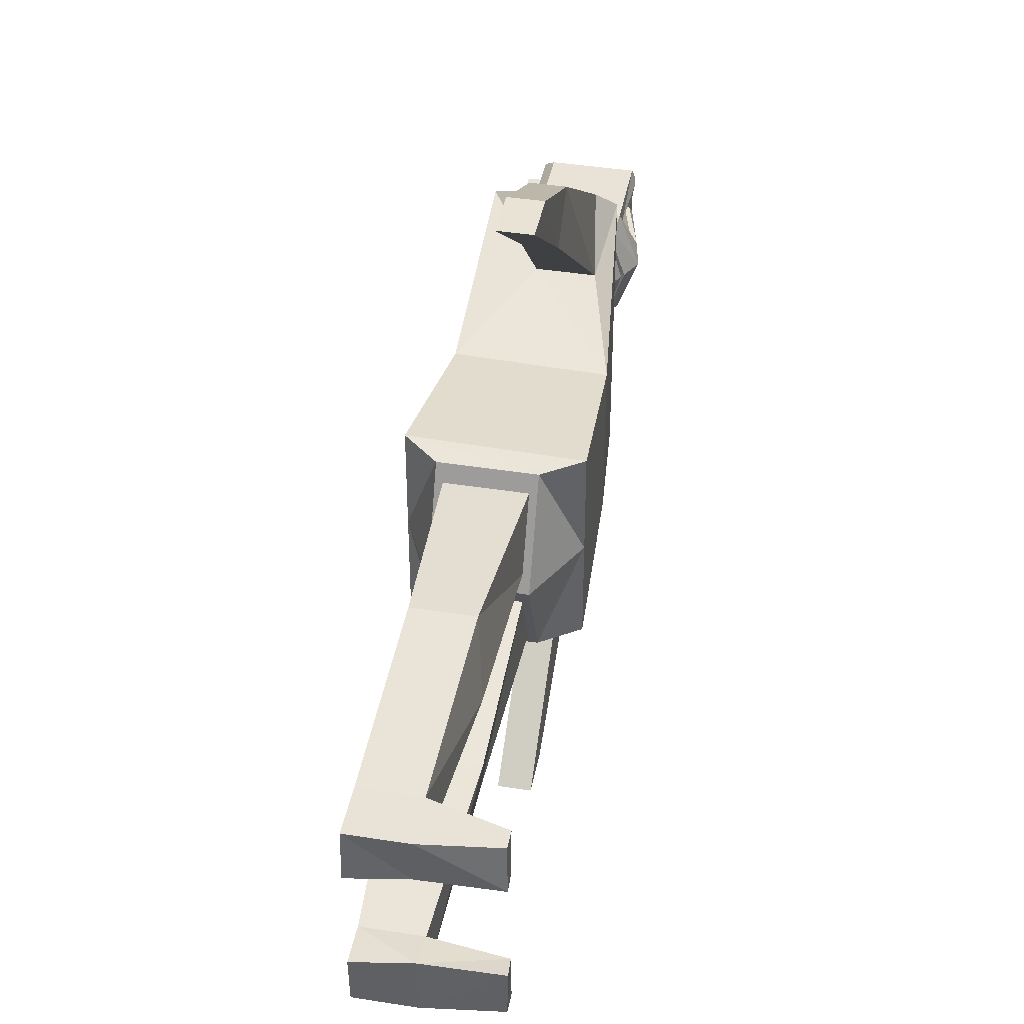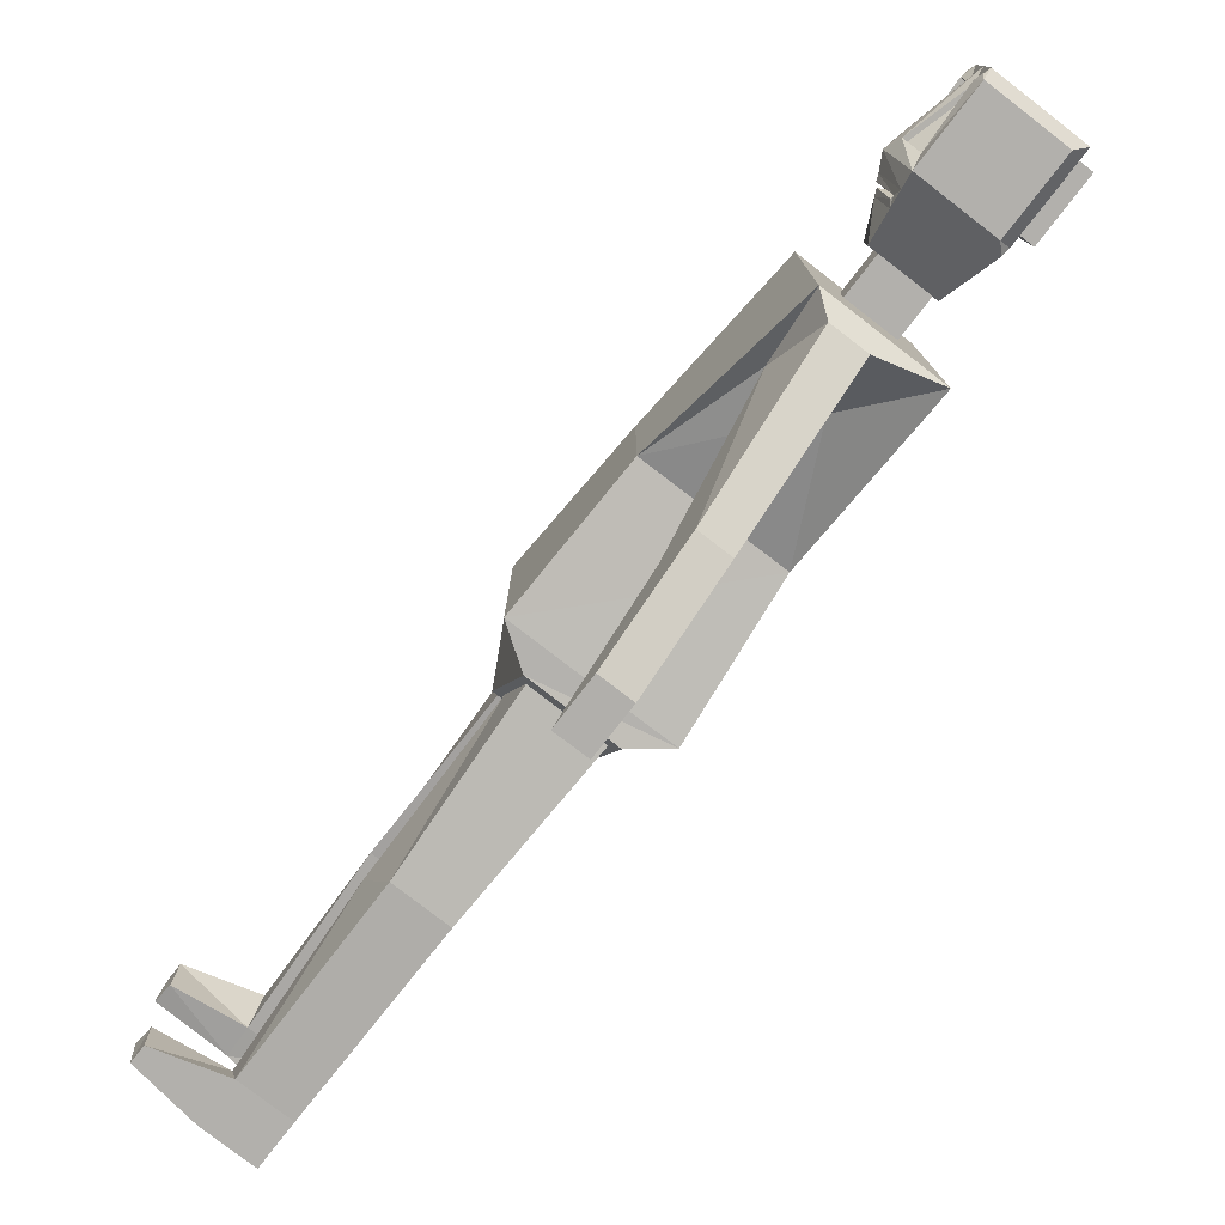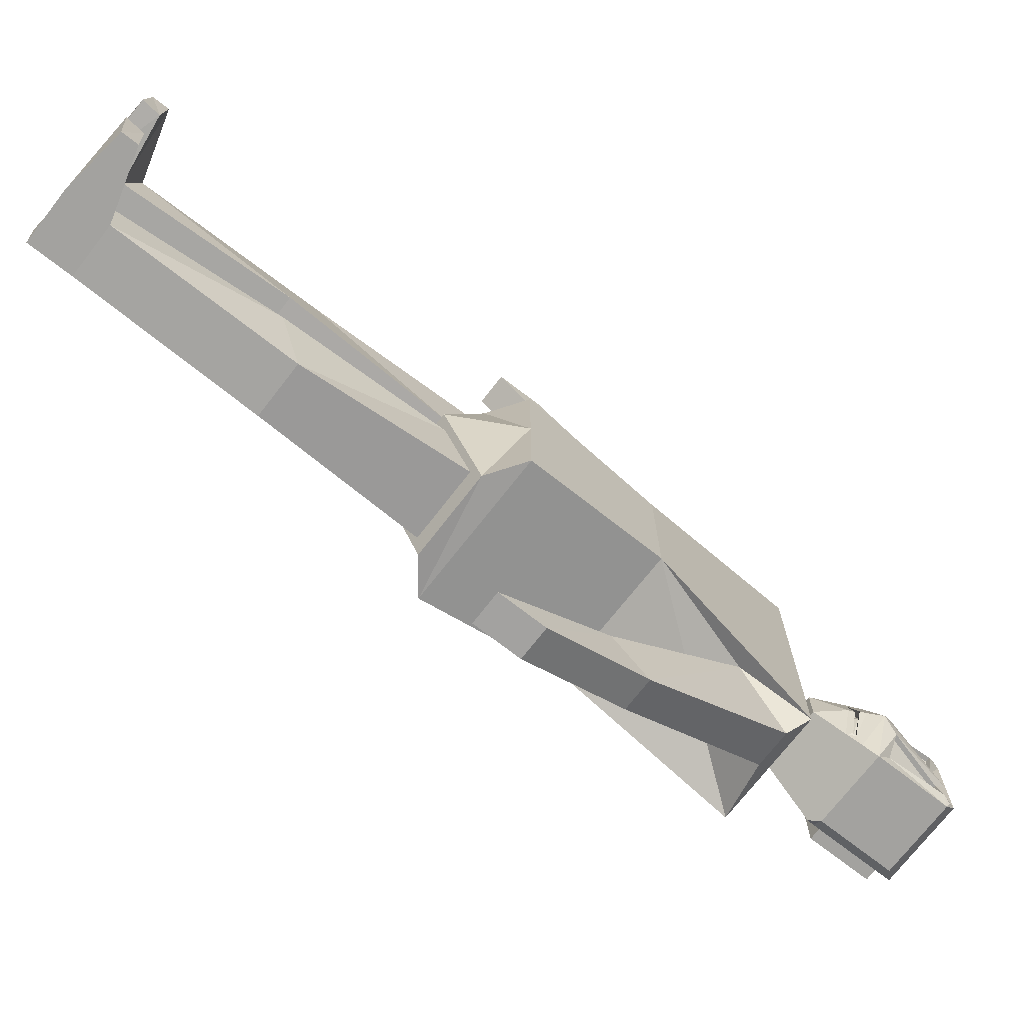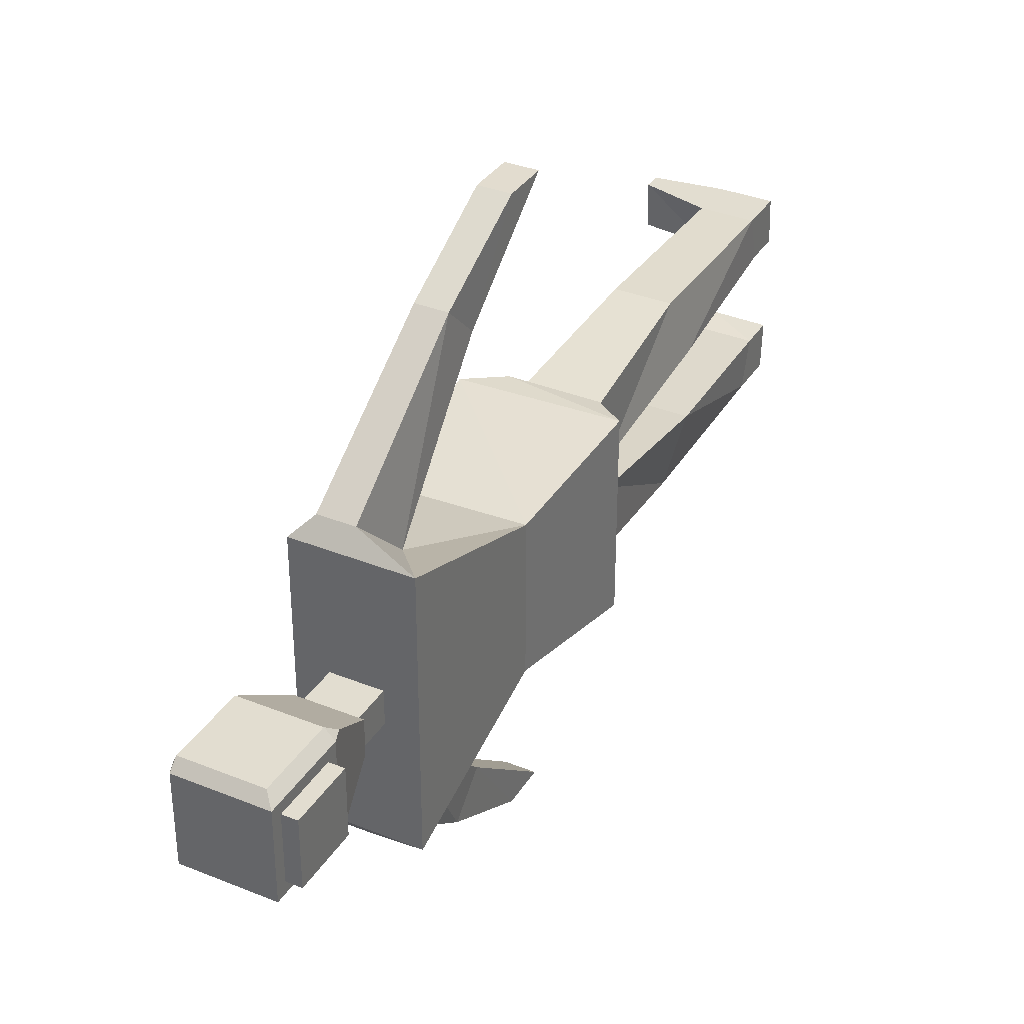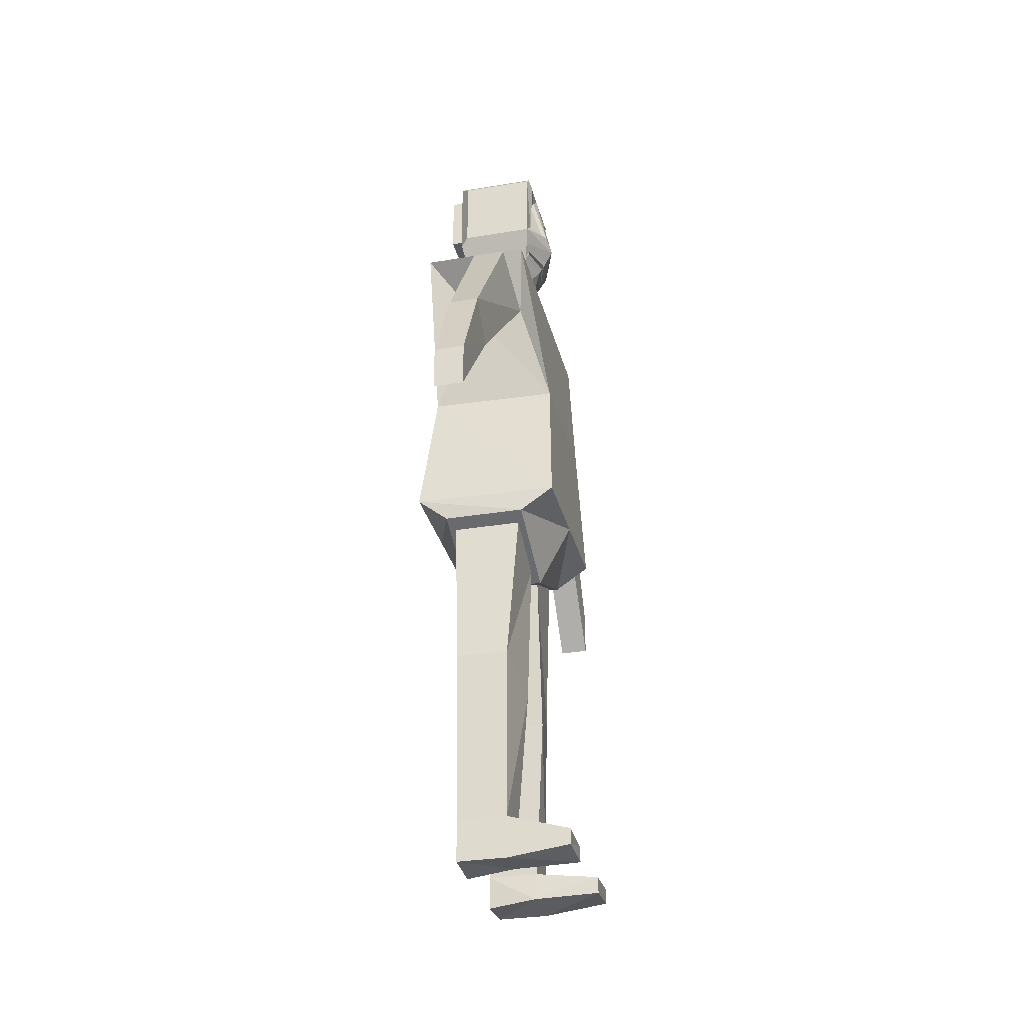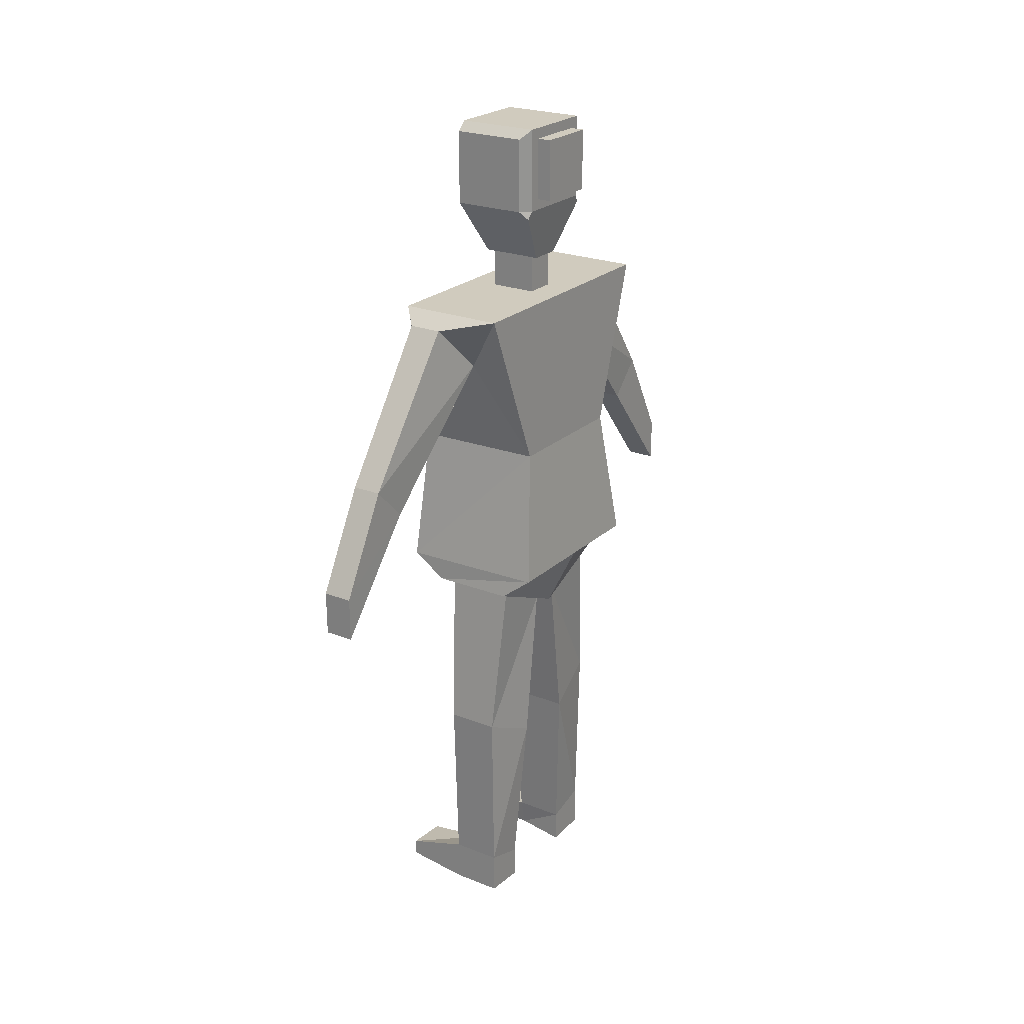
<metadata>
{"format":"obj","ext":"obj","renderer":"f3d","projection":"perspective","resolution":1024,"background":"white","views":[{"elev":41.6,"azim":10.8,"up":"+Z"},{"elev":-78.6,"azim":142.3,"up":"+Z"},{"elev":-72.4,"azim":52.2,"up":"+Z"},{"elev":35.1,"azim":-151.8,"up":"+Z"},{"elev":-30.8,"azim":13.4,"up":"+Y"},{"elev":23.3,"azim":-146.2,"up":"+Y"}]}
</metadata>
<code>
o Cube
v 0.259 1.547 -0.2174
v 0.259 1.547 0.2408
v -0.06135 1.298 -0.06137
v -0.06135 1.298 0.08474
v 0.2082 1.298 -0.06137
v 0.2082 1.298 0.08474
v -0.1121 1.547 0.01168
v 0.259 1.918 0.01168
v -0.1121 1.918 0.01168
v 0.3425 1.547 0.01168
v -0.06135 1.298 0.01168
v 0.2082 1.298 0.01168
v 0.3249 1.607 0.07113
v 0.2554 1.858 0.06881
v 0.2759 1.86 0.1837
v 0.2633 1.605 0.1814
v 0.2633 1.605 -0.158
v 0.2759 1.86 -0.1603
v 0.2554 1.858 -0.04545
v 0.3249 1.607 -0.04777
v 0.236 1.856 0.06881
v 0.3055 1.605 0.07113
v 0.244 1.602 0.1814
v 0.2565 1.858 0.1837
v 0.2565 1.858 -0.1603
v 0.244 1.602 -0.158
v 0.3055 1.605 -0.04777
v 0.236 1.856 -0.04545
v -0.08674 1.422 -0.1394
v -0.08674 1.422 0.1628
v 0.2489 1.447 0.1501
v 0.2489 1.447 -0.1267
v 0.286 1.447 0.01168
v -0.08674 1.422 0.01168
v -0.09944 1.485 0.2018
v 0.2487 1.46 -0.1338
v -0.09944 1.485 -0.1784
v 0.2487 1.46 0.1571
v 0.3089 1.485 0.01168
v -0.09944 1.485 0.01168
v 0.2463 1.485 0.2018
v 0.2336 1.422 0.1628
v 0.2753 1.422 0.01168
v 0.2336 1.422 -0.1394
v 0.2463 1.485 -0.1784
v 0.2983 1.46 0.01168
v 0.2729 1.473 0.01168
v 0.2606 1.461 0.01168
v 0.2233 1.474 0.1571
v 0.2234 1.46 0.1501
v 0.2234 1.46 -0.1267
v 0.2233 1.474 -0.1338
v 0.259 1.876 -0.2174
v 0.259 1.918 -0.1757
v 0.2675 1.889 -0.1887
v 0.259 1.918 0.1991
v 0.259 1.876 0.2408
v 0.2675 1.889 0.2121
v -0.07042 1.876 -0.2174
v -0.1121 1.87 -0.1277
v -0.1121 1.595 -0.1277
v -0.07042 1.547 -0.2174
v -0.105 1.512 -0.1956
v -0.07042 1.876 0.2408
v -0.1121 1.87 0.1511
v -0.07042 1.547 0.2408
v -0.1121 1.595 0.1511
v -0.105 1.512 0.219
v -0.1121 1.918 0.1991
v -0.1121 1.547 0.1991
v -0.1121 1.547 -0.1757
v -0.1121 1.918 -0.1757
v -0.1121 1.87 0.01168
v -0.1121 1.595 0.01168
v -0.1745 1.87 0.01168
v -0.1745 1.595 0.01168
v -0.1745 1.87 0.1511
v -0.1745 1.595 0.1511
v -0.1745 1.595 -0.1277
v -0.1745 1.87 -0.1277
f 56 15 14
f 9 56 8
f 62 45 37
f 34 3 11
f 19 27 28
f 72 8 54
f 12 4 11
f 43 6 12
f 44 3 29
f 30 6 42
f 43 5 44
f 5 11 3
f 14 24 21
f 34 4 30
f 70 40 35
f 54 19 18
f 8 13 10
f 73 77 65
f 57 66 2
f 2 13 16
f 59 1 62
f 57 16 15
f 8 20 19
f 1 20 10
f 21 23 22
f 26 28 27
f 14 22 13
f 17 27 20
f 16 24 15
f 16 22 23
f 19 25 18
f 17 25 26
f 40 30 35
f 36 51 32
f 35 42 41
f 45 29 37
f 36 47 52
f 40 29 34
f 67 76 74
f 10 41 39
f 71 37 40
f 10 45 1
f 66 35 41
f 38 42 31
f 32 43 44
f 31 43 33
f 36 44 45
f 38 39 41
f 36 39 46
f 47 51 52
f 47 50 48
f 32 48 33
f 38 47 46
f 31 48 50
f 38 50 49
f 53 54 55
f 56 57 58
f 71 62 63
f 66 70 68
f 64 70 66
f 59 71 72
f 56 64 57
f 54 59 72
f 53 18 17
f 67 69 65
f 60 71 61
f 60 9 72
f 65 9 73
f 61 7 74
f 67 7 70
f 75 79 76
f 78 75 76
f 61 80 60
f 74 79 61
f 60 75 73
f 65 78 67
f 14 8 56
f 56 58 15
f 9 69 56
f 37 63 62
f 62 1 45
f 34 29 3
f 19 20 27
f 72 9 8
f 12 6 4
f 43 42 6
f 44 5 3
f 30 4 6
f 43 12 5
f 5 12 11
f 14 15 24
f 34 11 4
f 35 68 70
f 70 7 40
f 18 55 54
f 54 8 19
f 8 14 13
f 73 75 77
f 57 64 66
f 2 10 13
f 59 53 1
f 15 58 57
f 57 2 16
f 8 10 20
f 1 17 20
f 21 24 23
f 26 25 28
f 14 21 22
f 17 26 27
f 16 23 24
f 16 13 22
f 19 28 25
f 17 18 25
f 40 34 30
f 36 52 51
f 35 30 42
f 45 44 29
f 36 46 47
f 40 37 29
f 67 78 76
f 10 2 41
f 40 7 71
f 71 63 37
f 10 39 45
f 41 2 66
f 66 68 35
f 38 41 42
f 32 33 43
f 31 42 43
f 36 32 44
f 38 46 39
f 36 45 39
f 47 48 51
f 47 49 50
f 32 51 48
f 38 49 47
f 31 33 48
f 38 31 50
f 64 69 70
f 59 62 71
f 56 69 64
f 54 53 59
f 17 1 53
f 53 55 18
f 67 70 69
f 60 72 71
f 60 73 9
f 65 69 9
f 61 71 7
f 67 74 7
f 75 80 79
f 78 77 75
f 61 79 80
f 74 76 79
f 60 80 75
f 65 77 78
o Cube.001
v 0.04243 0.8537 0.4435
v -0.03806 1.134 0.07797
v 0.04243 0.8537 -0.4274
v -0.03806 1.134 -0.06192
v 0.2675 0.8537 0.4435
v 0.1697 1.134 0.07797
v 0.2675 0.8537 -0.4274
v 0.1697 1.134 -0.06192
v 0.08041 1.072 0.6602
v 0.08041 1.072 -0.6442
v 0.2295 1.072 -0.6442
v 0.2295 1.072 0.6602
v -0.03806 1.348 0.07797
v -0.03806 1.348 -0.06192
v 0.1697 1.348 -0.06192
v 0.1697 1.348 0.07797
v -0.1823 0.4108 0.3414
v -0.1706 1.134 0.5834
v -0.1706 1.134 -0.5673
v -0.1823 0.4108 -0.2921
v 0.3878 0.4108 -0.3087
v 0.3055 1.134 -0.5673
v 0.3055 1.134 0.5834
v 0.3878 0.4108 0.3248
v 0.08896 0.285 0.9654
v 0.08937 0.441 1.118
v 0.08937 0.441 -1.102
v 0.08896 0.285 -0.9493
v 0.2209 0.285 -0.9493
v 0.2205 0.441 -1.102
v 0.2205 0.441 1.118
v 0.2209 0.285 0.9654
v 0.08906 -0.1866 1.35
v 0.08876 0.007788 1.351
v 0.08876 0.007788 -1.335
v 0.08906 -0.1866 -1.333
v 0.2208 -0.1866 -1.334
v 0.2211 0.007788 -1.335
v 0.2211 0.007788 1.351
v 0.2208 -0.1866 1.35
v -0.2373 -0.1932 -0.384
v -0.2373 -0.1932 0.4333
v 0.4118 -0.1932 -0.4006
v 0.4118 -0.1932 0.4167
v -0.1039 -0.2953 -0.4006
v -0.1039 -0.2953 0.4167
v 0.2619 -0.2953 -0.4006
v 0.2619 -0.2953 0.4167
v -0.1039 -0.4735 0.008026
v 0.4118 -0.1932 0.008026
v 0.2619 -0.4735 0.008026
v -0.2373 -0.1932 0.02464
v 0.2325 -0.3245 0.3498
v -0.07445 -0.3245 0.3498
v -0.07445 -0.4444 0.07488
v 0.2325 -0.4444 0.07488
v 0.2325 -0.3245 -0.3338
v 0.2325 -0.4444 -0.05883
v -0.07445 -0.4444 -0.05883
v -0.07445 -0.3245 -0.3338
v -0.03768 -1.037 0.4233
v 0.1957 -1.037 0.4233
v 0.2325 -1.157 0.1625
v -0.07445 -1.157 0.1625
v 0.1957 -1.037 -0.4073
v 0.2325 -1.157 -0.1465
v -0.03768 -1.037 -0.4073
v -0.07445 -1.157 -0.1465
v -0.03234 -1.822 0.4026
v 0.1904 -1.822 0.4026
v 0.1904 -1.877 0.2101
v -0.03234 -1.877 0.2101
v 0.1904 -1.822 -0.3866
v 0.1904 -1.877 -0.1941
v -0.03234 -1.822 -0.3866
v -0.03234 -1.877 -0.1941
v -0.03234 -2.012 0.4026
v 0.1904 -2.012 0.4026
v 0.1846 -2 0.2267
v -0.03234 -2.023 0.2101
v 0.1904 -2.012 -0.3866
v 0.1846 -2 -0.1775
v -0.03234 -2.012 -0.3866
v -0.03234 -2.023 -0.1941
v 0.4717 -1.904 0.4026
v 0.4717 -1.914 0.2101
v 0.4717 -1.904 -0.3866
v 0.4717 -1.914 -0.1941
v 0.4717 -1.975 0.4026
v 0.4775 -1.994 0.2267
v 0.4717 -1.975 -0.3866
v 0.4775 -1.994 -0.1775
f 98 100 97
f 83 107 108
f 102 104 101
f 90 110 107
f 100 132 122
f 88 96 86
f 82 99 98
f 88 99 84
f 86 102 88
f 86 98 103
f 94 96 95
f 82 94 84
f 86 93 82
f 84 95 88
f 81 98 97
f 83 99 90
f 83 101 100
f 90 102 91
f 87 102 101
f 85 103 92
f 81 104 85
f 89 103 98
f 106 119 111
f 105 114 106
f 85 105 81
f 87 110 91
f 83 109 87
f 81 106 89
f 92 106 111
f 85 111 112
f 115 117 116
f 119 113 120
f 112 119 120
f 110 115 107
f 108 115 116
f 112 113 105
f 109 118 110
f 108 117 109
f 121 127 125
f 104 130 123
f 97 124 104
f 100 123 121
f 122 128 124
f 135 141 134
f 138 145 137
f 130 128 131
f 130 127 123
f 132 125 129
f 132 126 122
f 126 133 128
f 129 134 126
f 131 135 129
f 131 133 136
f 131 137 127
f 129 138 131
f 129 140 139
f 127 140 125
f 146 153 145
f 148 154 146
f 139 147 148
f 134 142 133
f 137 147 140
f 136 144 135
f 136 142 143
f 139 146 138
f 156 162 154
f 161 167 171
f 144 149 141
f 141 150 142
f 148 155 156
f 145 155 147
f 143 152 144
f 143 150 151
f 157 159 158
f 162 163 161
f 151 165 166
f 152 157 149
f 149 158 150
f 156 163 164
f 153 163 155
f 152 159 160
f 166 169 170
f 168 171 167
f 158 170 169
f 154 167 153
f 158 165 150
f 161 172 162
f 162 168 154
f 159 166 170
f 98 99 100
f 83 90 107
f 102 103 104
f 90 91 110
f 122 97 100
f 100 121 132
f 88 95 96
f 82 84 99
f 88 102 99
f 86 103 102
f 86 82 98
f 94 93 96
f 82 93 94
f 86 96 93
f 84 94 95
f 81 89 98
f 83 100 99
f 83 87 101
f 90 99 102
f 87 91 102
f 85 104 103
f 81 97 104
f 89 92 103
f 106 114 119
f 105 113 114
f 85 112 105
f 87 109 110
f 83 108 109
f 81 105 106
f 92 89 106
f 85 92 111
f 115 118 117
f 119 114 113
f 112 111 119
f 110 118 115
f 108 107 115
f 112 120 113
f 109 117 118
f 108 116 117
f 121 123 127
f 123 101 104
f 104 124 130
f 97 122 124
f 100 101 123
f 122 126 128
f 135 144 141
f 138 146 145
f 130 124 128
f 130 131 127
f 132 121 125
f 132 129 126
f 126 134 133
f 129 135 134
f 131 136 135
f 131 128 133
f 131 138 137
f 129 139 138
f 129 125 140
f 127 137 140
f 146 154 153
f 148 156 154
f 139 140 147
f 134 141 142
f 137 145 147
f 136 143 144
f 136 133 142
f 139 148 146
f 156 164 162
f 161 153 167
f 144 152 149
f 141 149 150
f 148 147 155
f 145 153 155
f 143 151 152
f 143 142 150
f 157 160 159
f 162 164 163
f 151 150 165
f 152 160 157
f 149 157 158
f 156 155 163
f 153 161 163
f 152 151 159
f 166 165 169
f 168 172 171
f 158 159 170
f 154 168 167
f 158 169 165
f 161 171 172
f 162 172 168
f 159 151 166

</code>
